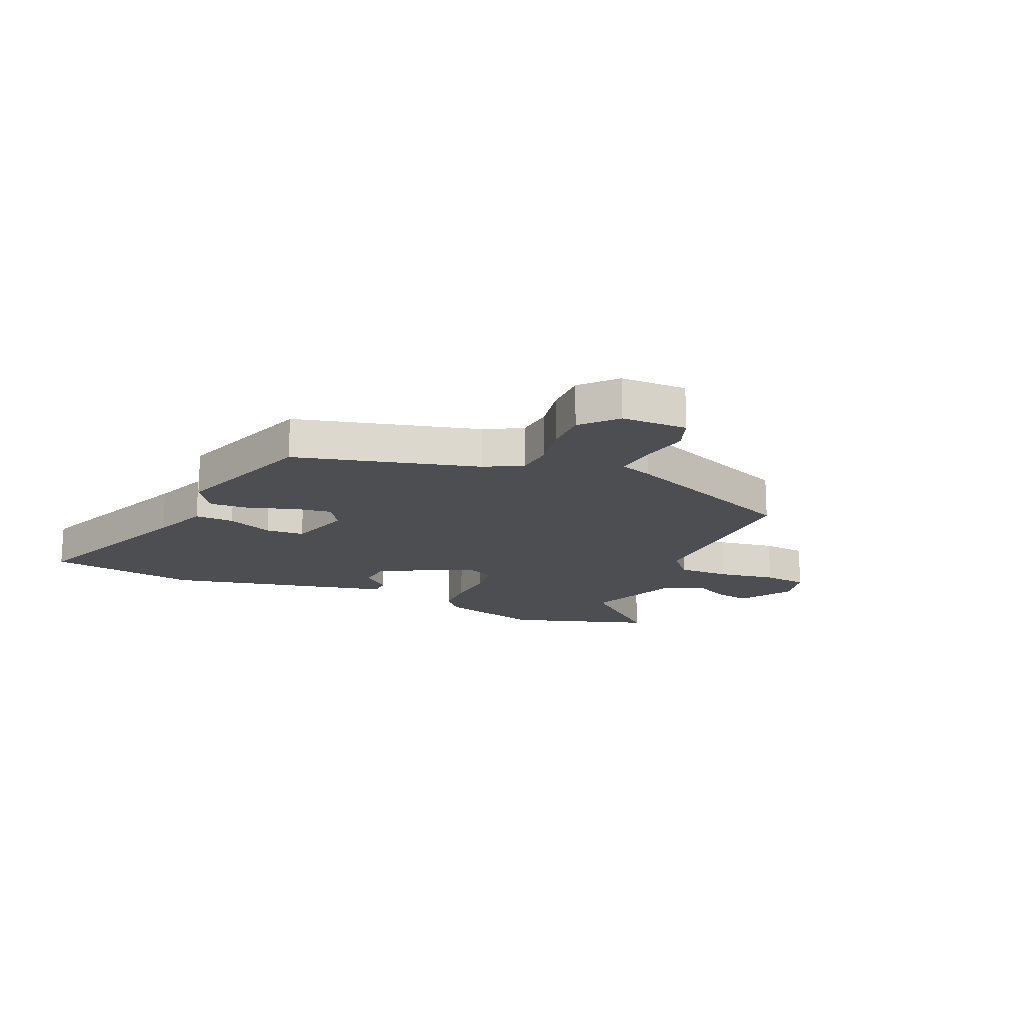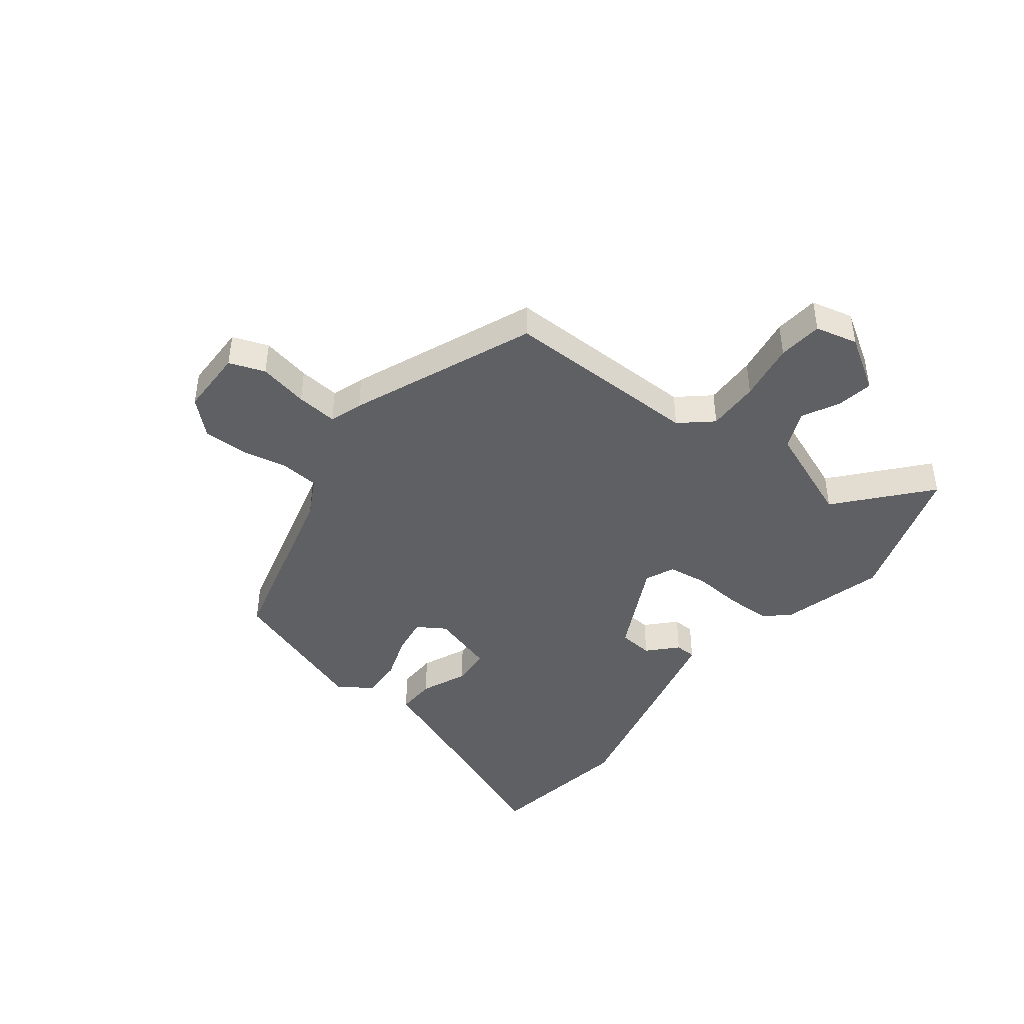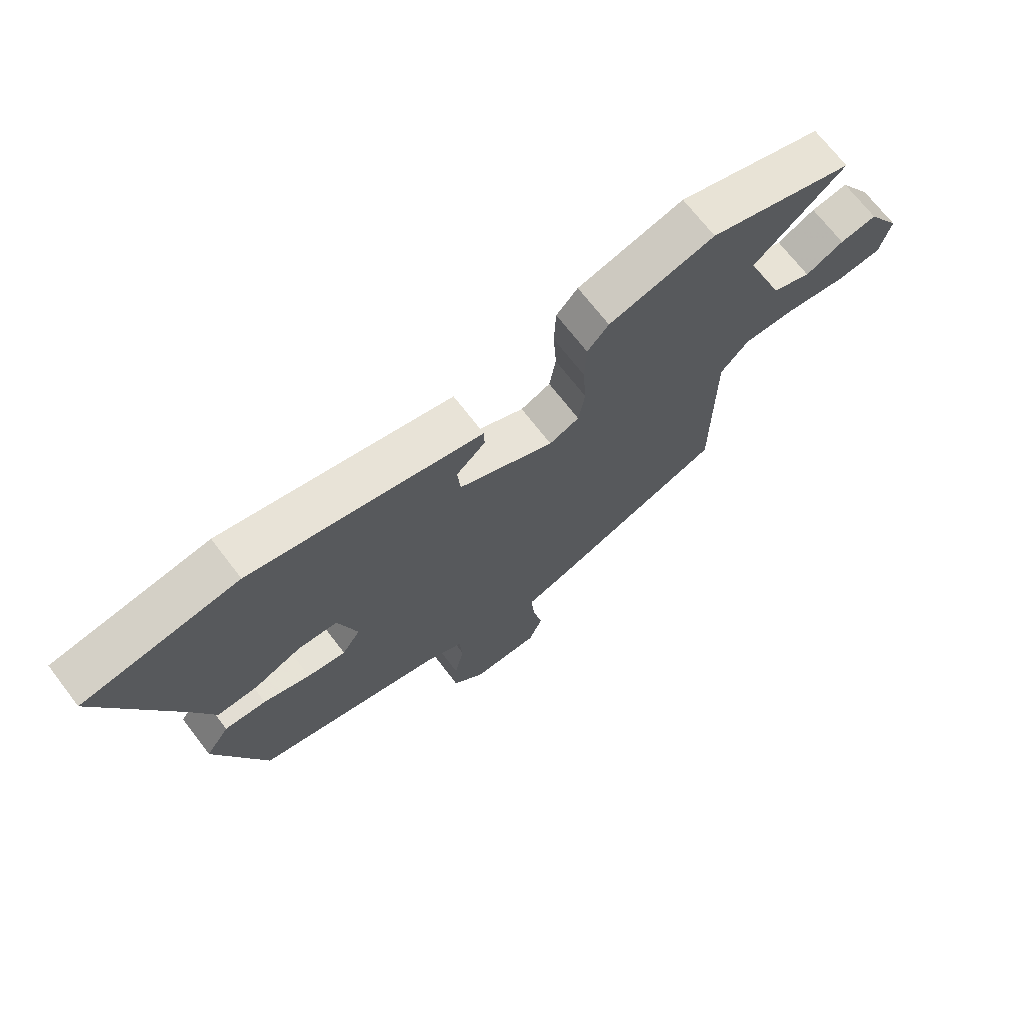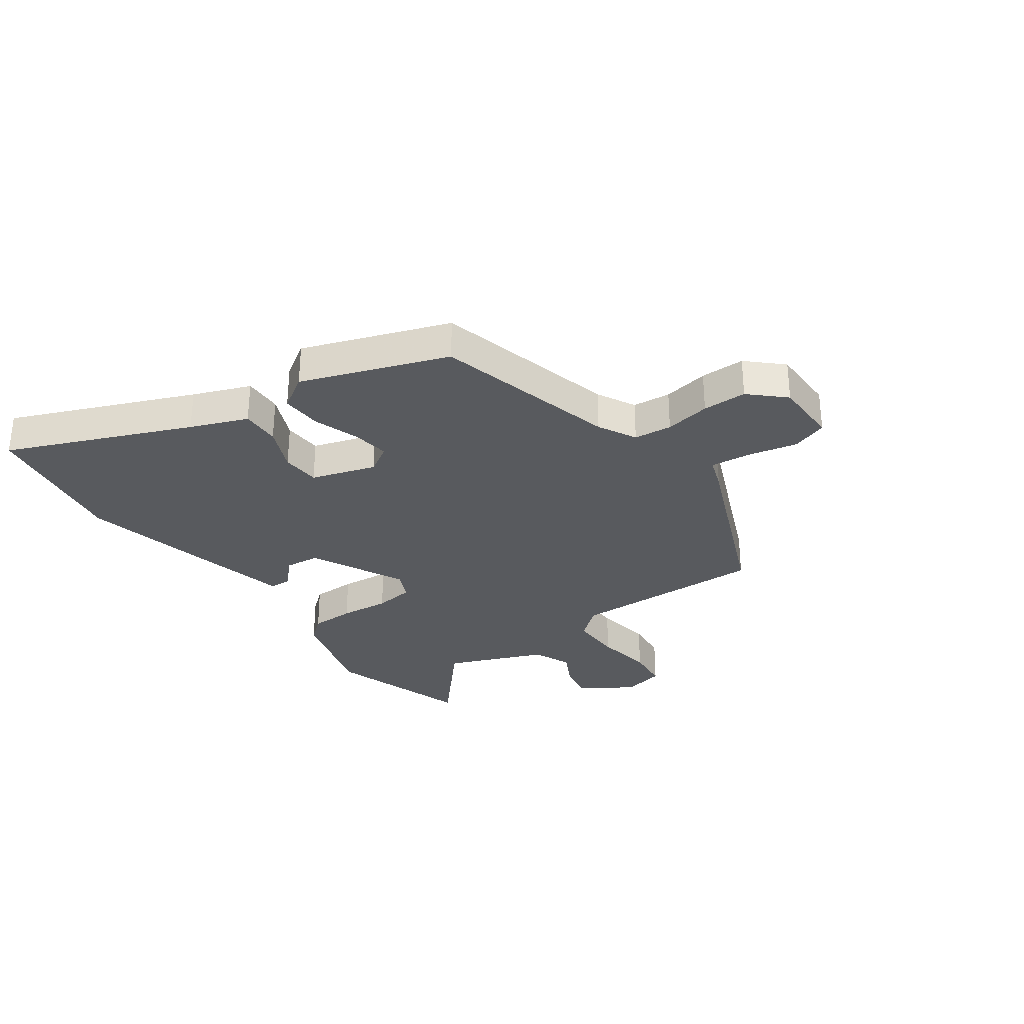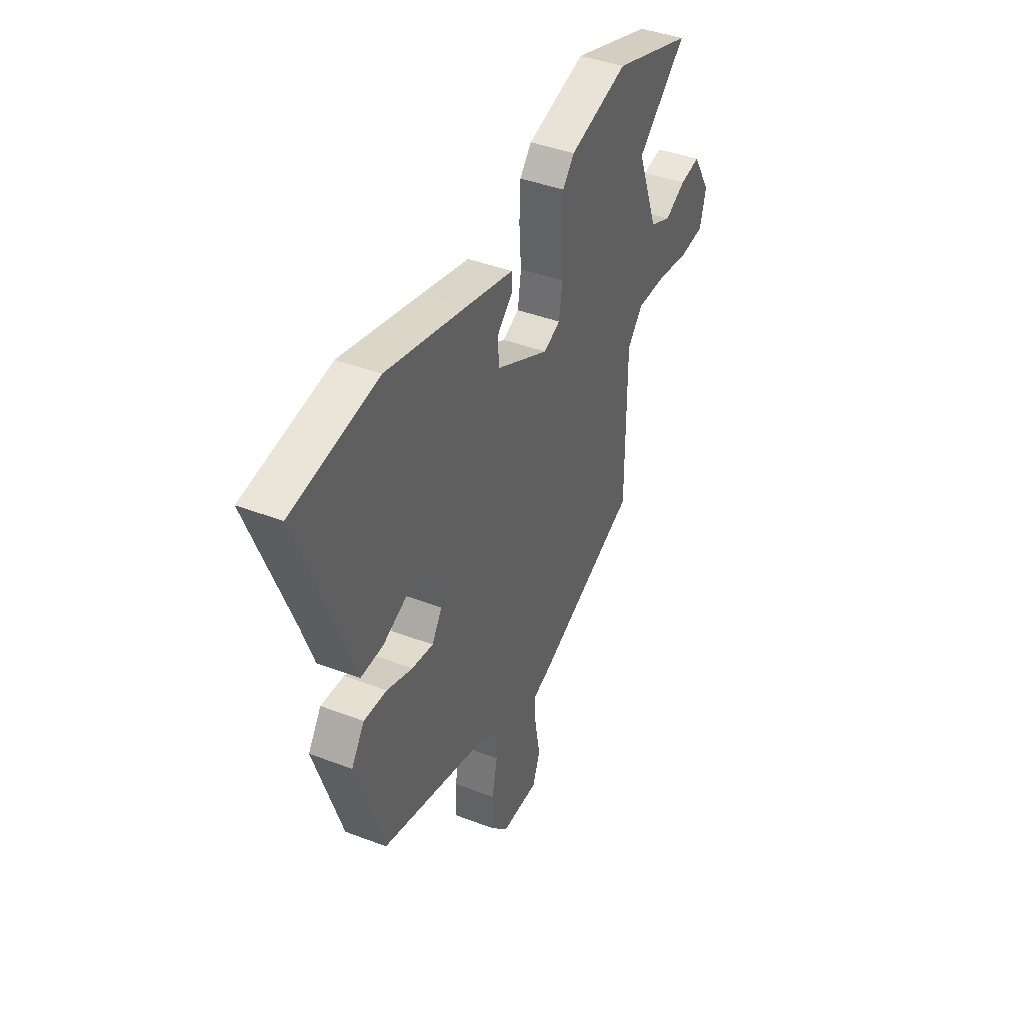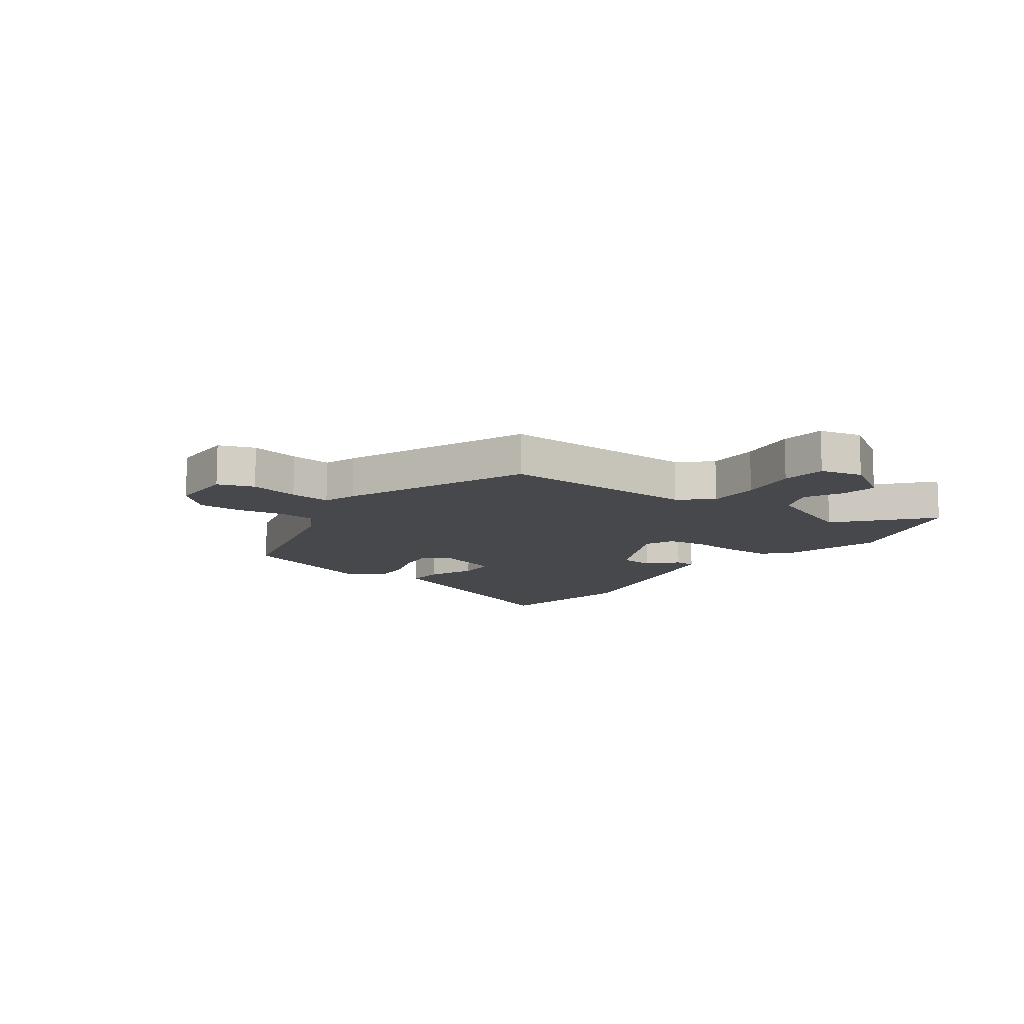
<metadata>
{"format":"obj","ext":"obj","renderer":"f3d","projection":"perspective","resolution":1024,"background":"white","views":[{"elev":-17.0,"azim":155.4,"up":"+Y"},{"elev":-43.6,"azim":-128.4,"up":"+Y"},{"elev":70.5,"azim":142.4,"up":"+Z"},{"elev":-30.5,"azim":124.2,"up":"+Y"},{"elev":41.6,"azim":114.8,"up":"+Z"},{"elev":-11.6,"azim":-127.1,"up":"+Y"}]}
</metadata>
<code>
v 0.46 0.07 -0.363
v 0.135 0.07 -0.453
v 0.068 0.07 -0.49
v 0.063 0.07 -0.558
v 0.08 0.07 -0.639
v 0.082 0.07 -0.718
v 0.027 0.07 -0.779
v -0.091 0.07 -0.782
v -0.115 0.07 -0.719
v -0.098 0.07 -0.631
v -0.092 0.07 -0.558
v -0.15 0.07 -0.539
v -0.476 0.07 -0.409
v -0.476 0.07 -0.058
v -0.525 0.07 -0.003
v -0.618 0.07 -0.006
v -0.722 0.07 -0.024
v -0.801 0.07 -0.017
v -0.82 0.07 0.058
v -0.762 0.07 0.153
v -0.698 0.07 0.143
v -0.632 0.07 0.11
v -0.564 0.07 0.14
v -0.497 0.07 0.316
v -0.654 0.07 0.448
v -0.401 0.07 0.534
v -0.217 0.07 0.486
v -0.18 0.07 0.444
v -0.177 0.07 0.365
v -0.183 0.07 0.276
v -0.172 0.07 0.205
v -0.12 0.07 0.183
v 0.046 0.07 0.269
v 0.051 0.07 0.331
v 0.001 0.07 0.377
v 0.002 0.07 0.415
v 0.158 0.07 0.454
v 0.403 0.07 0.514
v 0.671 0.07 0.475
v 0.544 0.07 0.149
v 0.507 0.07 0.047
v 0.437 0.07 0.048
v 0.355 0.07 0.082
v 0.286 0.07 0.077
v 0.253 0.07 -0.038
v 0.285 0.07 -0.087
v 0.352 0.07 -0.076
v 0.433 0.07 -0.047
v 0.505 0.07 -0.042
v 0.546 0.07 -0.102
v 0.46 0 -0.363
v 0.135 0 -0.453
v 0.068 0 -0.49
v 0.063 0 -0.558
v 0.08 0 -0.639
v 0.082 0 -0.718
v 0.027 0 -0.779
v -0.091 0 -0.782
v -0.115 0 -0.719
v -0.098 0 -0.631
v -0.092 0 -0.558
v -0.15 0 -0.539
v -0.476 0 -0.409
v -0.476 0 -0.058
v -0.525 0 -0.003
v -0.618 0 -0.006
v -0.722 0 -0.024
v -0.801 0 -0.017
v -0.82 0 0.058
v -0.762 0 0.153
v -0.698 0 0.143
v -0.632 0 0.11
v -0.564 0 0.14
v -0.497 0 0.316
v -0.654 0 0.448
v -0.401 0 0.534
v -0.217 0 0.486
v -0.18 0 0.444
v -0.177 0 0.365
v -0.183 0 0.276
v -0.172 0 0.205
v -0.12 0 0.183
v 0.046 0 0.269
v 0.051 0 0.331
v 0.001 0 0.377
v 0.002 0 0.415
v 0.158 0 0.454
v 0.403 0 0.514
v 0.671 0 0.475
v 0.544 0 0.149
v 0.507 0 0.047
v 0.437 0 0.048
v 0.355 0 0.082
v 0.286 0 0.077
v 0.253 0 -0.038
v 0.285 0 -0.087
v 0.352 0 -0.076
v 0.433 0 -0.047
v 0.505 0 -0.042
v 0.546 0 -0.102
f 50 1 2
f 49 50 2
f 48 49 2
f 47 48 2
f 46 47 2 3
f 45 46 3
f 44 45 3
f 40 41 42 43
f 39 40 43
f 38 39 43
f 37 38 43
f 36 37 43
f 35 36 43
f 34 35 43
f 33 34 43 44
f 32 33 44 3
f 28 29 30
f 27 28 30
f 26 27 30
f 25 26 30
f 24 25 30
f 23 24 30 31
f 32 3 4
f 31 32 4
f 23 31 4
f 22 23 4
f 20 21 22
f 19 20 22
f 18 19 22
f 17 18 22
f 16 17 22
f 11 12 13 14
f 8 9 10
f 7 8 10
f 6 7 10
f 5 6 10
f 4 5 10
f 4 10 11
f 15 16 22
f 15 22 4
f 14 15 4
f 4 11 14
f 52 51 100
f 52 100 99
f 52 99 98
f 52 98 97
f 53 52 97 96
f 53 96 95
f 53 95 94
f 93 92 91 90
f 93 90 89
f 93 89 88
f 93 88 87
f 93 87 86
f 93 86 85
f 93 85 84
f 94 93 84 83
f 53 94 83 82
f 80 79 78
f 80 78 77
f 80 77 76
f 80 76 75
f 80 75 74
f 81 80 74 73
f 54 53 82
f 54 82 81
f 54 81 73
f 54 73 72
f 72 71 70
f 72 70 69
f 72 69 68
f 72 68 67
f 72 67 66
f 64 63 62 61
f 60 59 58
f 60 58 57
f 60 57 56
f 60 56 55
f 60 55 54
f 61 60 54
f 72 66 65
f 54 72 65
f 54 65 64
f 64 61 54
f 1 51 52 2
f 2 52 53 3
f 3 53 54 4
f 4 54 55 5
f 5 55 56 6
f 6 56 57 7
f 7 57 58 8
f 8 58 59 9
f 9 59 60 10
f 10 60 61 11
f 11 61 62 12
f 12 62 63 13
f 13 63 64 14
f 14 64 65 15
f 15 65 66 16
f 16 66 67 17
f 17 67 68 18
f 18 68 69 19
f 19 69 70 20
f 20 70 71 21
f 21 71 72 22
f 22 72 73 23
f 23 73 74 24
f 24 74 75 25
f 25 75 76 26
f 26 76 77 27
f 27 77 78 28
f 28 78 79 29
f 29 79 80 30
f 30 80 81 31
f 31 81 82 32
f 32 82 83 33
f 33 83 84 34
f 34 84 85 35
f 35 85 86 36
f 36 86 87 37
f 37 87 88 38
f 38 88 89 39
f 39 89 90 40
f 40 90 91 41
f 41 91 92 42
f 42 92 93 43
f 43 93 94 44
f 44 94 95 45
f 45 95 96 46
f 46 96 97 47
f 47 97 98 48
f 48 98 99 49
f 49 99 100 50
f 50 100 51 1

</code>
